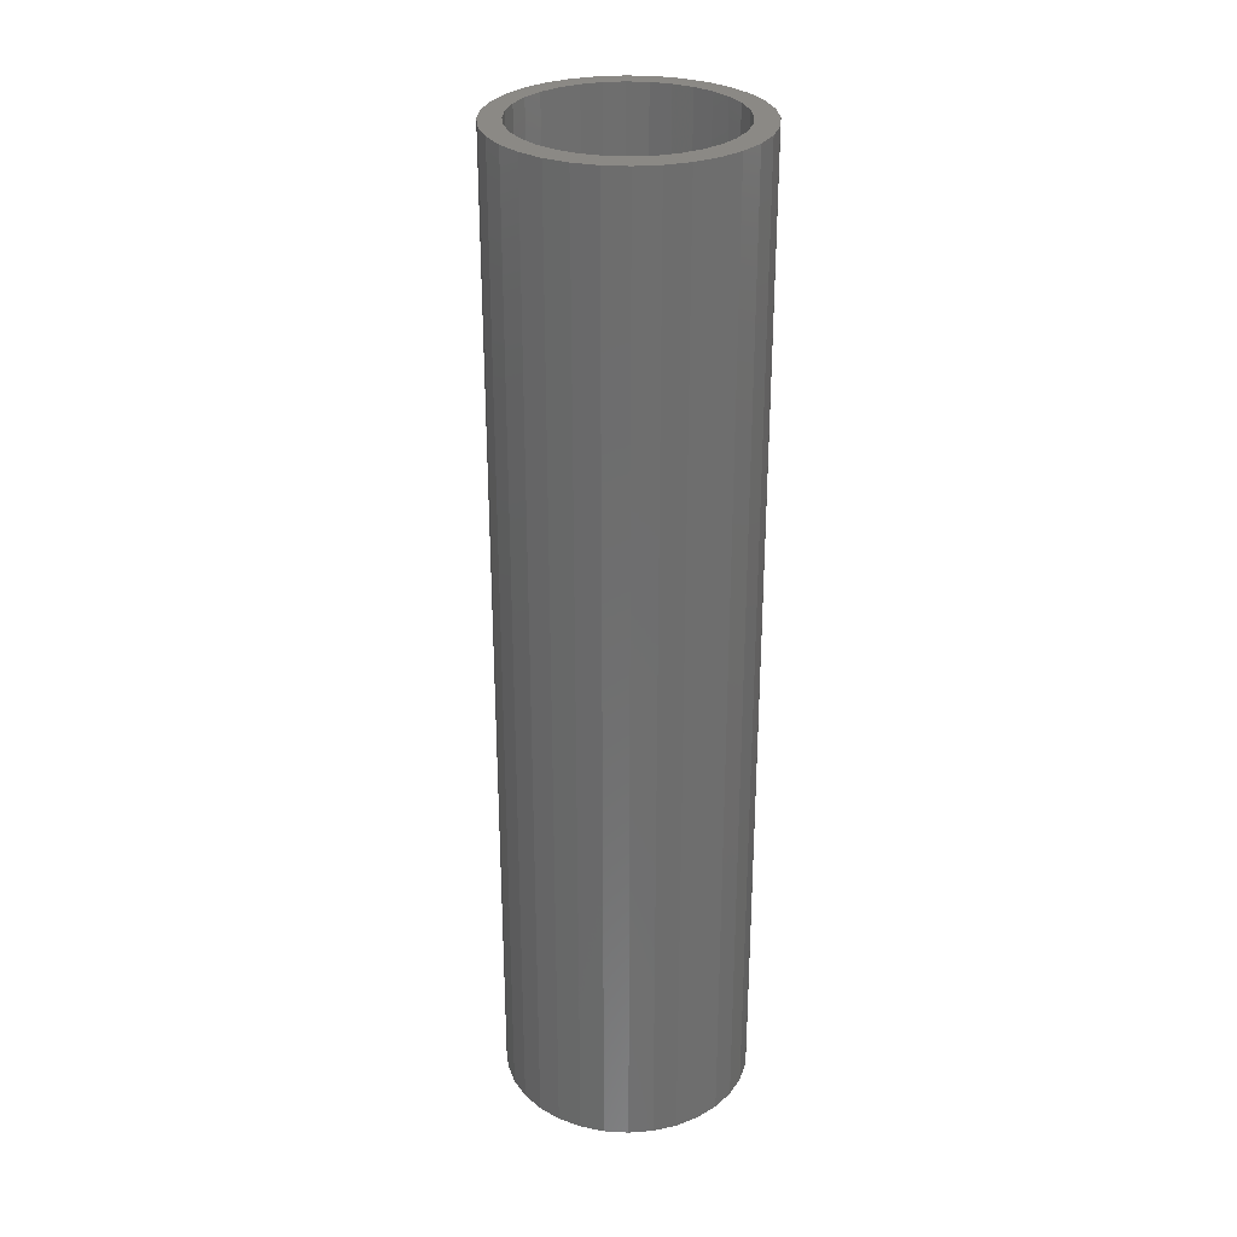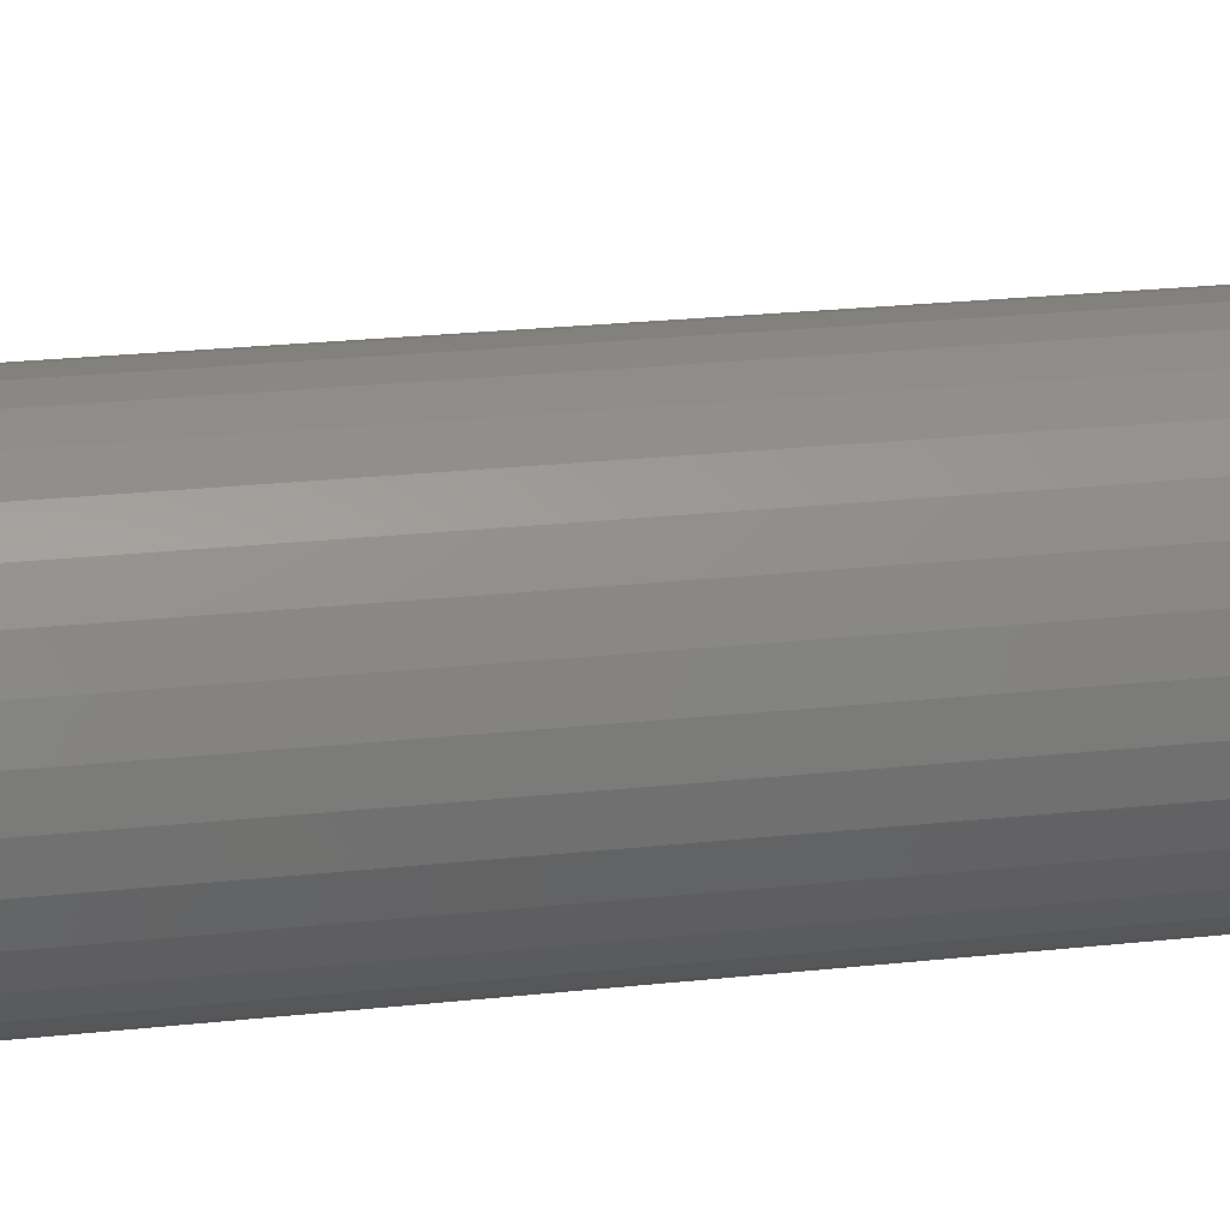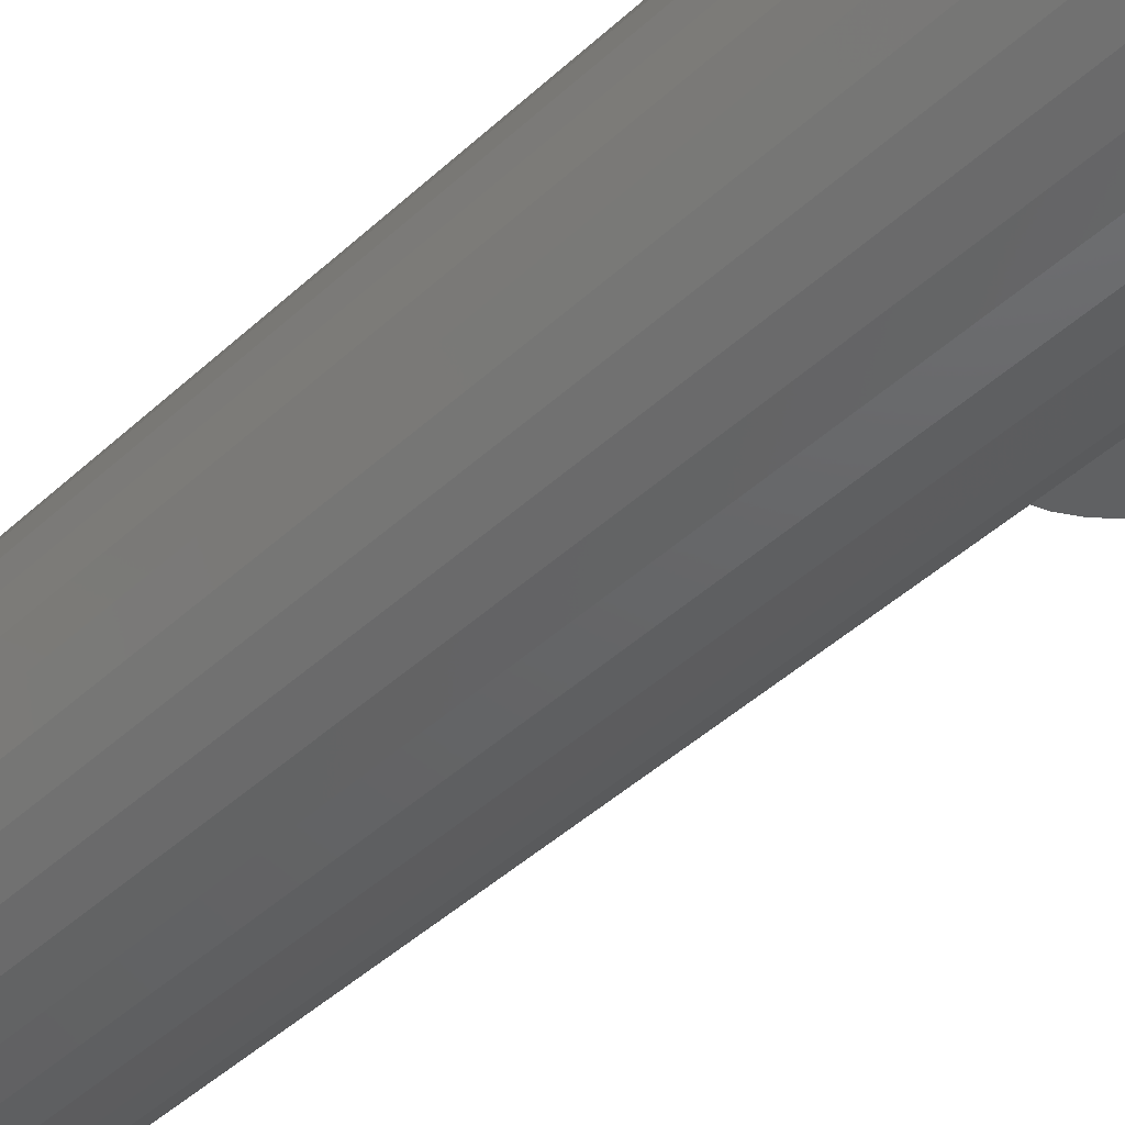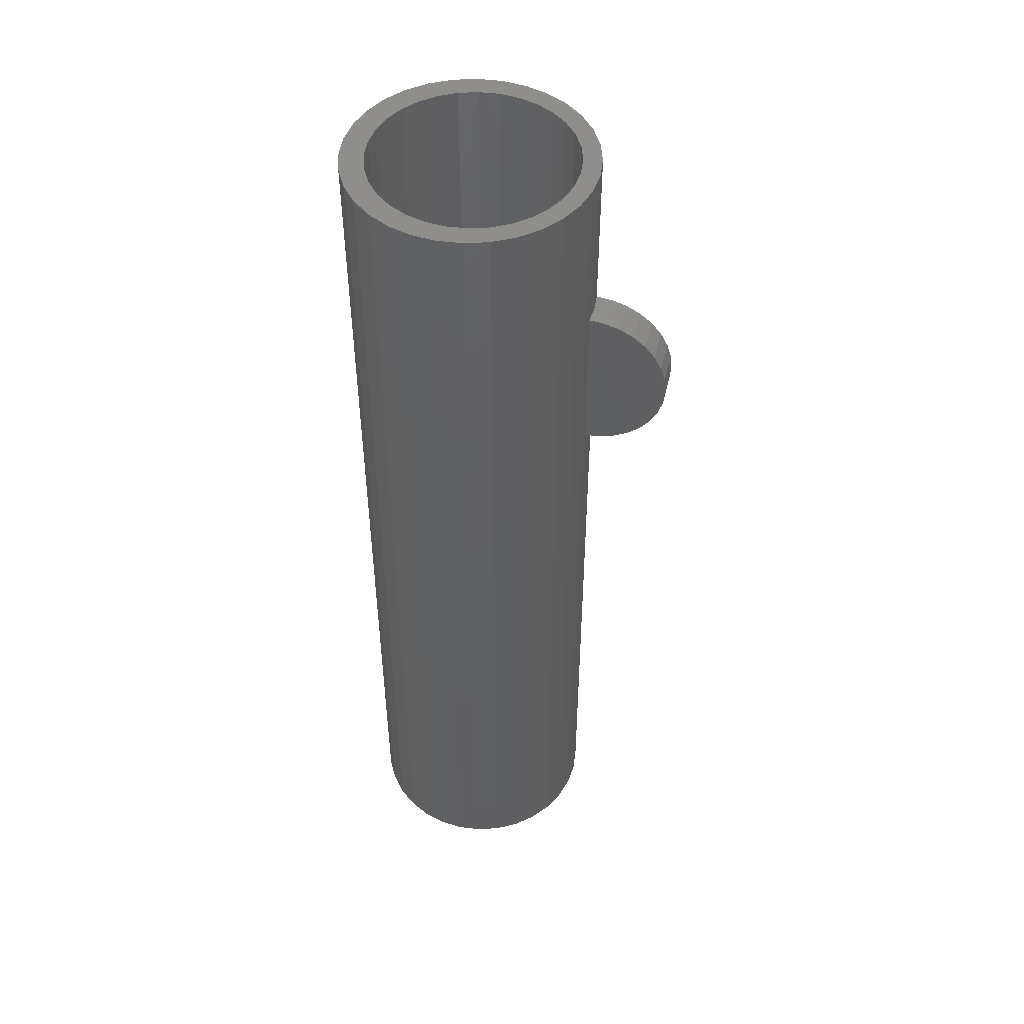
<metadata>
{"format":"stl","ext":"stl","renderer":"f3d","projection":"perspective","resolution":1024,"background":"white","views":[{"elev":29.7,"azim":-102.0,"up":"+Z"},{"elev":21.6,"azim":-101.3,"up":"+Y"},{"elev":-42.3,"azim":-41.9,"up":"+Y"},{"elev":48.5,"azim":13.3,"up":"+Z"}]}
</metadata>
<code>
# stl→obj: 260 verts, 516 faces
v 0.1596 0 0.5359
v 0.1579 -0.02344 0.5359
v 0.1786 -0.02344 0.5339
v 0.1786 0.02344 0.5339
v 0.1579 0.02344 0.5359
v 0.1985 0.02344 0.5278
v 0.1985 -0.02344 0.5278
v 0.2168 0.02344 0.5179
v 0.2168 -0.02344 0.5179
v 0.2329 0.02344 0.5047
v 0.2329 -0.02344 0.5047
v 0.246 0.02344 0.4886
v 0.246 -0.02344 0.4886
v 0.2558 0.02344 0.4703
v 0.2558 -0.02344 0.4703
v 0.2619 0.02344 0.4504
v 0.2619 -0.02344 0.4504
v 0.2639 0.02344 0.4297
v 0.2639 -0.02344 0.4297
v 0.0514 0.02344 0.4297
v 0.0514 -0.02344 0.4297
v 0.05334 0.02344 0.4499
v 0.05334 -0.02344 0.4499
v 0.05911 0.02344 0.4694
v 0.05911 -0.02344 0.4694
v 0.06849 0.02344 0.4875
v 0.06849 -0.02344 0.4875
v 0.08114 0.02344 0.5034
v 0.08114 -0.02344 0.5034
v 0.09659 0.02344 0.5166
v 0.09659 -0.02344 0.5166
v 0.1143 0.02344 0.5267
v 0.1143 -0.02344 0.5267
v 0.1335 0.02344 0.5332
v 0.1335 -0.02344 0.5332
v 0.1356 0 0.5336
v 0.05334 -0.02344 0.4094
v 0.05334 0.02344 0.4094
v 0.05911 -0.02344 0.3899
v 0.05911 0.02344 0.3899
v 0.06849 -0.02344 0.3719
v 0.06849 0.02344 0.3719
v 0.08114 -0.02344 0.356
v 0.08114 0.02344 0.356
v 0.09659 -0.02344 0.3427
v 0.09659 0.02344 0.3427
v 0.1143 -0.02344 0.3327
v 0.1143 0.02344 0.3327
v 0.1335 -0.02344 0.3262
v 0.1335 0.02344 0.3262
v 0.1356 0 0.3257
v 0.1596 0 0.3235
v 0.1579 0.02344 0.3234
v 0.1786 0.02344 0.3255
v 0.1786 -0.02344 0.3255
v 0.1579 -0.02344 0.3234
v 0.2619 0.02344 0.409
v 0.2619 -0.02344 0.409
v 0.2558 0.02344 0.3891
v 0.2558 -0.02344 0.3891
v 0.246 0.02344 0.3707
v 0.246 -0.02344 0.3707
v 0.2329 0.02344 0.3547
v 0.2329 -0.02344 0.3547
v 0.2168 0.02344 0.3414
v 0.2168 -0.02344 0.3414
v 0.1985 0.02344 0.3316
v 0.1985 -0.02344 0.3316
v 0.1565 0.03157 -0.5312
v 0.1565 0.03157 0.75
v 0.1596 0 0.75
v -0.1641 1.982e-17 -0.5312
v -0.1641 1.982e-17 0.75
v -0.161 0.03157 -0.5312
v -0.161 0.03157 0.75
v -0.1517 0.06193 -0.5312
v -0.1517 0.06193 0.75
v -0.1368 0.08991 -0.5312
v -0.1368 0.08991 0.75
v -0.1167 0.1144 -0.5312
v -0.1167 0.1144 0.75
v -0.09214 0.1346 -0.5312
v -0.09214 0.1346 0.75
v -0.06415 0.1495 -0.5312
v -0.06415 0.1495 0.75
v -0.03379 0.1587 -0.5312
v -0.03379 0.1587 0.75
v -0.00222 0.1618 -0.5312
v -0.00222 0.1618 0.75
v 0.02935 0.1587 -0.5312
v 0.02935 0.1587 0.75
v 0.05971 0.1495 -0.5312
v 0.05971 0.1495 0.75
v 0.08769 0.1346 -0.5312
v 0.08769 0.1346 0.75
v 0.1122 0.1144 -0.5312
v 0.1122 0.1144 0.75
v 0.1323 0.08991 -0.5312
v 0.1323 0.08991 0.75
v 0.1473 0.06193 -0.5312
v 0.1473 0.06193 0.75
v 0.1596 0 -0.5312
v 0.1565 -0.03157 0.75
v 0.1565 -0.03157 -0.5312
v 0.1473 -0.06193 -0.5312
v 0.1473 -0.06193 0.75
v 0.1323 -0.08991 -0.5312
v 0.1323 -0.08991 0.75
v 0.1122 -0.1144 -0.5312
v 0.1122 -0.1144 0.75
v 0.08769 -0.1346 -0.5312
v 0.08769 -0.1346 0.75
v 0.05971 -0.1495 -0.5312
v 0.05971 -0.1495 0.75
v 0.02935 -0.1587 -0.5312
v 0.02935 -0.1587 0.75
v -0.00222 -0.1618 -0.5312
v -0.00222 -0.1618 0.75
v -0.03379 -0.1587 -0.5312
v -0.03379 -0.1587 0.75
v -0.06415 -0.1495 -0.5312
v -0.06415 -0.1495 0.75
v -0.09214 -0.1346 -0.5312
v -0.09214 -0.1346 0.75
v -0.1167 -0.1144 -0.5312
v -0.1167 -0.1144 0.75
v -0.1368 -0.08991 -0.5312
v -0.1368 -0.08991 0.75
v -0.1517 -0.06193 -0.5312
v -0.1517 -0.06193 0.75
v -0.161 -0.03157 -0.5312
v -0.161 -0.03157 0.75
v 0.1356 0 0.75
v 0.133 0.02618 0.75
v 0.133 0.02618 0.2188
v -0.02479 0.1316 0.2188
v -0.04996 0.124 0.75
v -0.04996 0.124 0.2188
v -0.07317 0.1116 0.75
v -0.07317 0.1116 0.2188
v -0.0935 0.0949 0.75
v -0.0935 0.0949 0.2188
v -0.1102 0.07456 0.75
v -0.1102 0.07456 0.2188
v -0.1226 0.05136 0.75
v -0.1226 0.05136 0.2188
v -0.1302 0.02618 0.75
v -0.1302 0.02618 0.2188
v -0.1328 1.644e-17 0.75
v -0.1328 1.644e-17 0.2188
v -0.02479 0.1316 0.75
v 0.001398 0.1342 0.2188
v 0.001398 0.1342 0.75
v 0.02758 0.1316 0.2188
v 0.02758 0.1316 0.75
v 0.05276 0.124 0.2188
v 0.05276 0.124 0.75
v 0.07596 0.1116 0.2188
v 0.07596 0.1116 0.75
v 0.0963 0.0949 0.2188
v 0.0963 0.0949 0.75
v 0.113 0.07456 0.2188
v 0.113 0.07456 0.75
v 0.1254 0.05136 0.2188
v 0.1254 0.05136 0.75
v 0.1356 0 0.2188
v 0.133 -0.02618 0.2188
v 0.133 -0.02618 0.75
v 0.001398 -0.1342 0.2188
v 0.02758 -0.1316 0.75
v 0.02758 -0.1316 0.2188
v 0.05276 -0.124 0.75
v 0.05276 -0.124 0.2188
v 0.07596 -0.1116 0.75
v 0.07596 -0.1116 0.2188
v 0.0963 -0.0949 0.75
v 0.0963 -0.0949 0.2188
v 0.113 -0.07456 0.75
v 0.113 -0.07456 0.2188
v 0.1254 -0.05136 0.75
v 0.1254 -0.05136 0.2188
v 0.001398 -0.1342 0.75
v -0.02479 -0.1316 0.2188
v -0.02479 -0.1316 0.75
v -0.04996 -0.124 0.2188
v -0.04996 -0.124 0.75
v -0.07317 -0.1116 0.2188
v -0.07317 -0.1116 0.75
v -0.0935 -0.0949 0.2188
v -0.0935 -0.0949 0.75
v -0.1102 -0.07456 0.2188
v -0.1102 -0.07456 0.75
v -0.1226 -0.05136 0.2188
v -0.1226 -0.05136 0.75
v -0.1302 -0.02618 0.2188
v -0.1302 -0.02618 0.75
v 0.001398 -0.1342 -0.5312
v 0.001398 0.1342 -0.5312
v -0.07317 0.1116 -0.5312
v -0.04996 0.124 -0.5312
v -0.0935 0.0949 -0.5312
v -0.0935 -0.0949 -0.5312
v -0.07317 -0.1116 -0.5312
v -0.04996 -0.124 -0.5312
v -0.02479 -0.1316 -0.5312
v 0.02758 0.1316 -0.5312
v 0.05276 0.124 -0.5312
v 0.07596 0.1116 -0.5312
v 0.0963 0.0949 -0.5312
v 0.0963 -0.0949 -0.5312
v 0.07596 -0.1116 -0.5312
v 0.05276 -0.124 -0.5312
v 0.02758 -0.1316 -0.5312
v -0.02479 0.1316 -0.5312
v -0.1102 0.07456 -0.5312
v -0.1226 0.05136 -0.5312
v -0.1302 0.02618 -0.5312
v -0.1328 1.644e-17 -0.5312
v -0.1302 -0.02618 -0.5312
v -0.1226 -0.05136 -0.5312
v -0.1102 -0.07456 -0.5312
v 0.113 -0.07456 -0.5312
v 0.1254 -0.05136 -0.5312
v 0.133 -0.02618 -0.5312
v 0.1356 0 -0.5312
v 0.133 0.02618 -0.5312
v 0.1254 0.05136 -0.5312
v 0.113 0.07456 -0.5312
v -0.02479 0.1316 0
v -0.04996 0.124 0
v -0.07317 0.1116 0
v -0.0935 0.0949 0
v -0.1102 0.07456 0
v -0.1226 0.05136 0
v -0.1302 0.02618 0
v -0.1328 1.644e-17 0
v 0.001398 0.1342 0
v 0.02758 0.1316 0
v 0.05276 0.124 0
v 0.07596 0.1116 0
v 0.0963 0.0949 0
v 0.113 0.07456 0
v 0.1254 0.05136 0
v 0.133 0.02618 0
v 0.1356 0 0
v 0.02758 -0.1316 0
v 0.05276 -0.124 0
v 0.07596 -0.1116 0
v 0.0963 -0.0949 0
v 0.113 -0.07456 0
v 0.1254 -0.05136 0
v 0.133 -0.02618 0
v 0.001398 -0.1342 0
v -0.02479 -0.1316 0
v -0.04996 -0.124 0
v -0.07317 -0.1116 0
v -0.0935 -0.0949 0
v -0.1102 -0.07456 0
v -0.1226 -0.05136 0
v -0.1302 -0.02618 0
f 1 2 3
f 1 3 4
f 1 4 5
f 4 3 6
f 6 3 7
f 6 7 8
f 8 7 9
f 8 9 10
f 10 9 11
f 10 11 12
f 12 11 13
f 12 13 14
f 14 13 15
f 14 15 16
f 16 15 17
f 16 17 18
f 18 17 19
f 20 21 22
f 22 21 23
f 22 23 24
f 24 23 25
f 24 25 26
f 26 25 27
f 26 27 28
f 28 27 29
f 28 29 30
f 30 29 31
f 30 31 32
f 32 31 33
f 32 33 34
f 34 33 35
f 34 35 36
f 21 20 37
f 37 20 38
f 37 38 39
f 39 38 40
f 39 40 41
f 41 40 42
f 41 42 43
f 43 42 44
f 43 44 45
f 45 44 46
f 45 46 47
f 47 46 48
f 47 48 49
f 49 48 50
f 49 50 51
f 52 53 54
f 52 54 55
f 52 55 56
f 18 19 57
f 57 19 58
f 57 58 59
f 59 58 60
f 59 60 61
f 61 60 62
f 61 62 63
f 63 62 64
f 63 64 65
f 65 64 66
f 65 66 67
f 67 66 68
f 67 68 54
f 54 68 55
f 2 56 55
f 2 55 68
f 2 68 66
f 2 66 64
f 2 64 62
f 2 62 60
f 2 60 58
f 2 58 19
f 2 19 17
f 2 17 15
f 2 15 13
f 2 13 11
f 2 11 9
f 2 9 7
f 2 7 3
f 35 33 31
f 35 31 29
f 35 29 27
f 35 27 25
f 35 25 23
f 35 23 21
f 35 21 37
f 35 37 39
f 35 39 41
f 35 41 43
f 35 43 45
f 35 45 47
f 35 47 49
f 5 4 6
f 5 6 8
f 5 8 10
f 5 10 12
f 5 12 14
f 5 14 16
f 5 16 18
f 5 18 57
f 5 57 59
f 5 59 61
f 5 61 63
f 5 63 65
f 5 65 67
f 5 67 54
f 5 54 53
f 34 50 48
f 34 48 46
f 34 46 44
f 34 44 42
f 34 42 40
f 34 40 38
f 34 38 20
f 34 20 22
f 34 22 24
f 34 24 26
f 34 26 28
f 34 28 30
f 34 30 32
f 5 53 69
f 5 69 70
f 5 70 71
f 5 71 1
f 72 73 74
f 74 73 75
f 74 75 76
f 76 75 77
f 76 77 78
f 78 77 79
f 78 79 80
f 80 79 81
f 80 81 82
f 82 81 83
f 82 83 84
f 84 83 85
f 84 85 86
f 86 85 87
f 86 87 88
f 88 87 89
f 88 89 90
f 90 89 91
f 90 91 92
f 92 91 93
f 92 93 94
f 94 93 95
f 94 95 96
f 96 95 97
f 96 97 98
f 98 97 99
f 98 99 100
f 100 99 101
f 100 101 69
f 69 101 70
f 53 52 69
f 69 52 102
f 56 2 103
f 56 103 104
f 56 104 102
f 56 102 52
f 104 103 105
f 105 103 106
f 105 106 107
f 107 106 108
f 107 108 109
f 109 108 110
f 109 110 111
f 111 110 112
f 111 112 113
f 113 112 114
f 113 114 115
f 115 114 116
f 115 116 117
f 117 116 118
f 117 118 119
f 119 118 120
f 119 120 121
f 121 120 122
f 121 122 123
f 123 122 124
f 123 124 125
f 125 124 126
f 125 126 127
f 127 126 128
f 127 128 129
f 129 128 130
f 129 130 131
f 131 130 132
f 131 132 72
f 72 132 73
f 103 2 71
f 71 2 1
f 34 36 133
f 34 133 134
f 34 134 135
f 34 135 50
f 136 137 138
f 138 137 139
f 138 139 140
f 140 139 141
f 140 141 142
f 142 141 143
f 142 143 144
f 144 143 145
f 144 145 146
f 146 145 147
f 146 147 148
f 148 147 149
f 148 149 150
f 137 136 151
f 151 136 152
f 151 152 153
f 153 152 154
f 153 154 155
f 155 154 156
f 155 156 157
f 157 156 158
f 157 158 159
f 159 158 160
f 159 160 161
f 161 160 162
f 161 162 163
f 163 162 164
f 163 164 165
f 165 164 135
f 165 135 134
f 50 135 51
f 51 135 166
f 49 51 166
f 49 166 167
f 49 167 168
f 49 168 35
f 169 170 171
f 171 170 172
f 171 172 173
f 173 172 174
f 173 174 175
f 175 174 176
f 175 176 177
f 177 176 178
f 177 178 179
f 179 178 180
f 179 180 181
f 181 180 168
f 181 168 167
f 170 169 182
f 182 169 183
f 182 183 184
f 184 183 185
f 184 185 186
f 186 185 187
f 186 187 188
f 188 187 189
f 188 189 190
f 190 189 191
f 190 191 192
f 192 191 193
f 192 193 194
f 194 193 195
f 194 195 196
f 196 195 150
f 196 150 149
f 168 133 35
f 35 133 36
f 115 117 197
f 88 90 198
f 86 88 198
f 84 86 198
f 199 80 200
f 80 199 201
f 201 78 80
f 202 203 125
f 125 203 204
f 204 123 125
f 123 204 205
f 197 123 205
f 121 123 197
f 119 121 197
f 117 119 197
f 198 90 92
f 94 198 92
f 206 198 94
f 207 206 94
f 96 207 94
f 96 208 207
f 209 208 96
f 210 107 109
f 211 210 109
f 212 211 109
f 111 212 109
f 213 212 111
f 197 213 111
f 197 111 113
f 113 115 197
f 82 84 198
f 82 198 214
f 82 214 200
f 82 200 80
f 201 215 78
f 78 215 216
f 78 216 76
f 76 216 217
f 76 217 74
f 74 217 218
f 74 218 72
f 72 218 219
f 72 219 131
f 131 219 220
f 131 220 129
f 129 220 221
f 129 221 127
f 127 221 202
f 127 202 125
f 210 222 107
f 107 222 223
f 107 223 105
f 105 223 224
f 105 224 104
f 104 224 225
f 104 225 102
f 102 225 226
f 102 226 69
f 69 226 227
f 69 227 100
f 100 227 228
f 100 228 98
f 98 228 209
f 98 209 96
f 182 118 116
f 153 91 89
f 153 89 87
f 153 87 85
f 137 81 139
f 141 139 81
f 81 79 141
f 126 188 190
f 186 188 126
f 126 124 186
f 184 186 124
f 184 124 182
f 182 124 122
f 182 122 120
f 182 120 118
f 93 91 153
f 93 153 95
f 95 153 155
f 95 155 157
f 95 157 97
f 157 159 97
f 97 159 161
f 110 108 176
f 110 176 174
f 110 174 172
f 110 172 112
f 112 172 170
f 112 170 182
f 114 112 182
f 182 116 114
f 83 81 137
f 83 137 151
f 83 151 153
f 83 153 85
f 126 190 128
f 128 190 192
f 128 192 130
f 130 192 194
f 130 194 132
f 132 194 196
f 132 196 73
f 73 196 149
f 73 149 75
f 75 149 147
f 75 147 77
f 77 147 145
f 77 145 79
f 79 145 143
f 79 143 141
f 97 161 99
f 99 161 163
f 99 163 101
f 101 163 165
f 101 165 70
f 70 165 134
f 70 134 71
f 71 134 133
f 71 133 103
f 103 133 168
f 103 168 106
f 106 168 180
f 106 180 108
f 108 180 178
f 108 178 176
f 136 154 152
f 154 136 138
f 154 138 156
f 173 183 171
f 171 183 169
f 156 138 158
f 158 138 140
f 158 140 160
f 160 140 142
f 160 142 162
f 162 142 144
f 162 144 164
f 164 144 146
f 164 146 135
f 135 146 148
f 135 148 166
f 166 148 150
f 166 150 167
f 167 150 195
f 167 195 181
f 181 195 193
f 181 193 179
f 179 193 191
f 179 191 177
f 177 191 189
f 177 189 175
f 175 189 187
f 175 187 173
f 173 187 185
f 173 185 183
f 198 229 214
f 214 229 230
f 214 230 200
f 200 230 231
f 200 231 199
f 199 231 232
f 199 232 201
f 201 232 233
f 201 233 215
f 215 233 234
f 215 234 216
f 216 234 235
f 216 235 217
f 217 235 236
f 217 236 218
f 229 198 237
f 237 198 206
f 237 206 238
f 238 206 207
f 238 207 239
f 239 207 208
f 239 208 240
f 240 208 209
f 240 209 241
f 241 209 228
f 241 228 242
f 242 228 227
f 242 227 243
f 243 227 226
f 243 226 244
f 244 226 225
f 244 225 245
f 197 246 213
f 213 246 247
f 213 247 212
f 212 247 248
f 212 248 211
f 211 248 249
f 211 249 210
f 210 249 250
f 210 250 222
f 222 250 251
f 222 251 223
f 223 251 252
f 223 252 224
f 224 252 245
f 224 245 225
f 246 197 253
f 253 197 205
f 253 205 254
f 254 205 204
f 254 204 255
f 255 204 203
f 255 203 256
f 256 203 202
f 256 202 257
f 257 202 221
f 257 221 258
f 258 221 220
f 258 220 259
f 259 220 219
f 259 219 260
f 260 219 218
f 260 218 236
f 237 238 229
f 230 229 238
f 239 230 238
f 246 254 247
f 253 254 246
f 254 255 247
f 247 255 256
f 247 256 248
f 248 256 257
f 248 257 249
f 249 257 258
f 249 258 250
f 250 258 259
f 250 259 251
f 251 259 260
f 251 260 252
f 252 260 236
f 252 236 245
f 245 236 235
f 245 235 244
f 244 235 234
f 244 234 243
f 243 234 233
f 243 233 242
f 242 233 232
f 242 232 241
f 241 232 231
f 241 231 240
f 240 231 230
f 240 230 239

</code>
